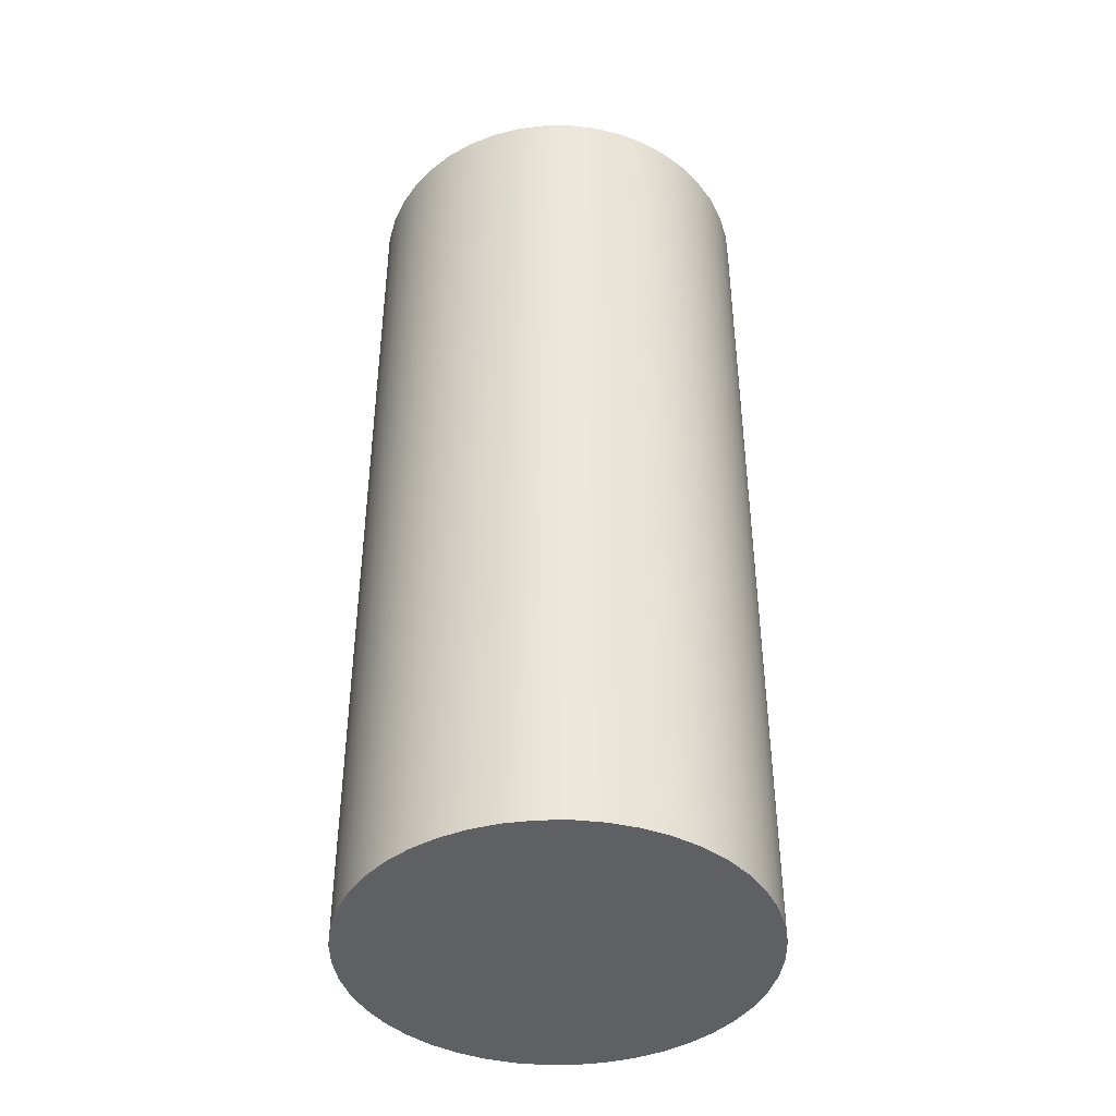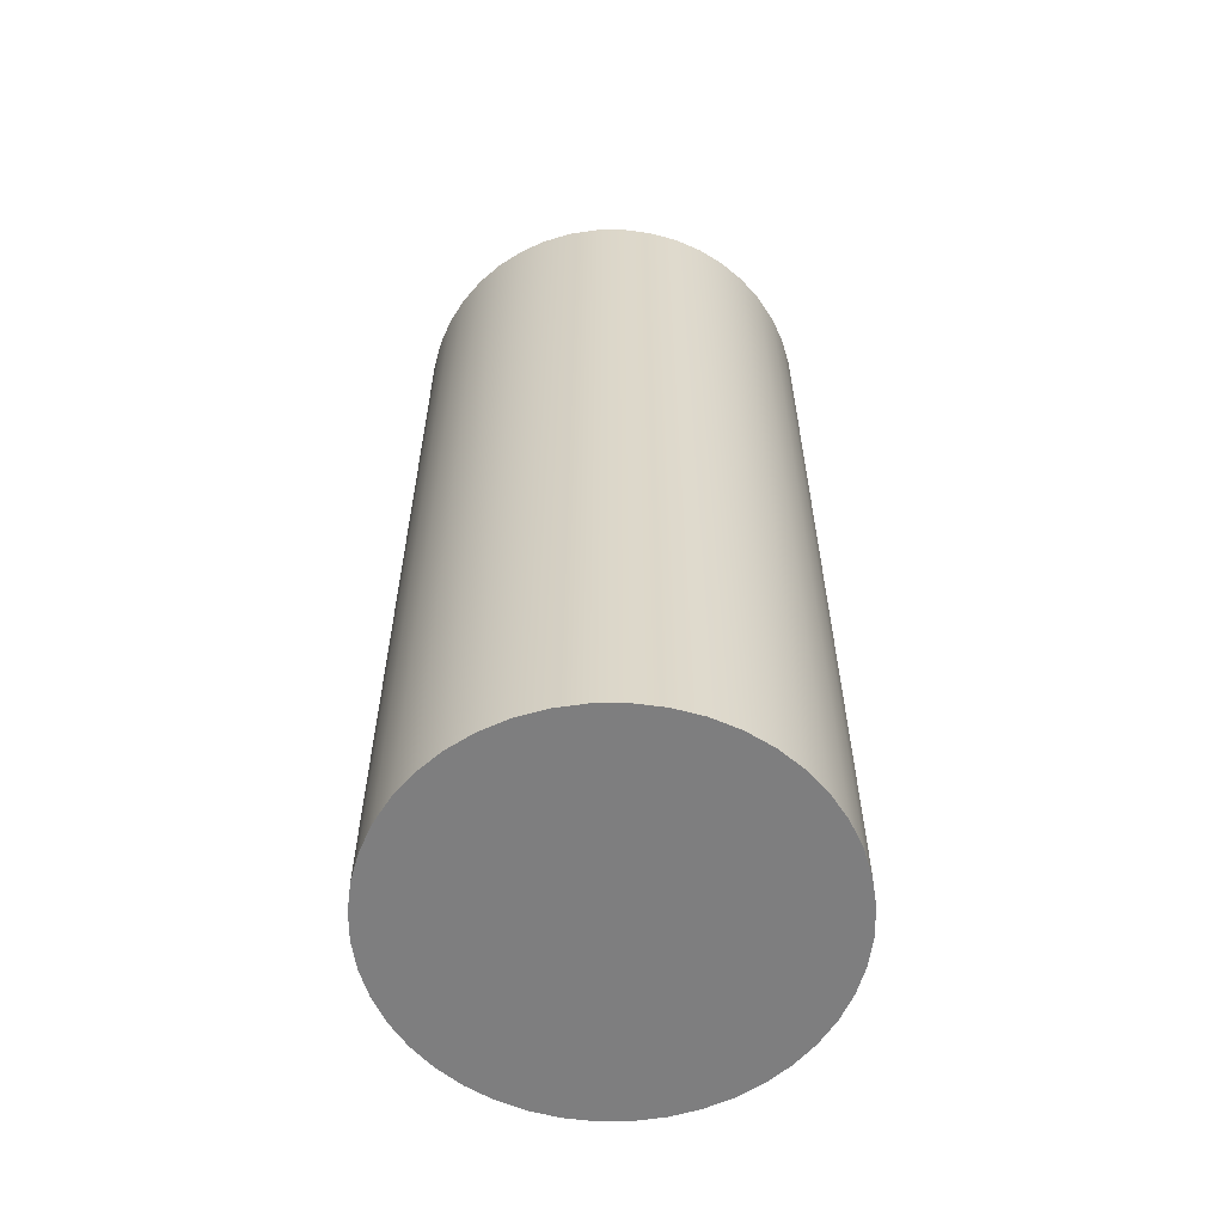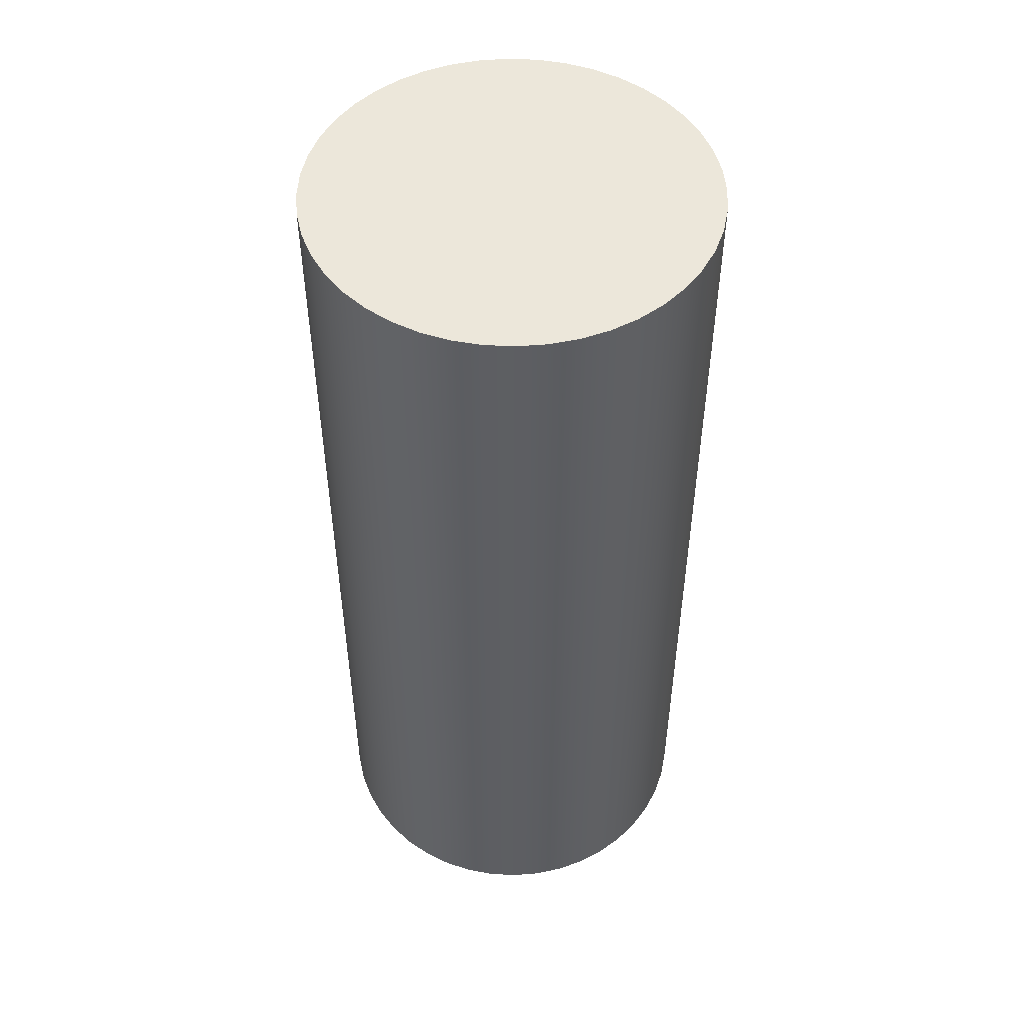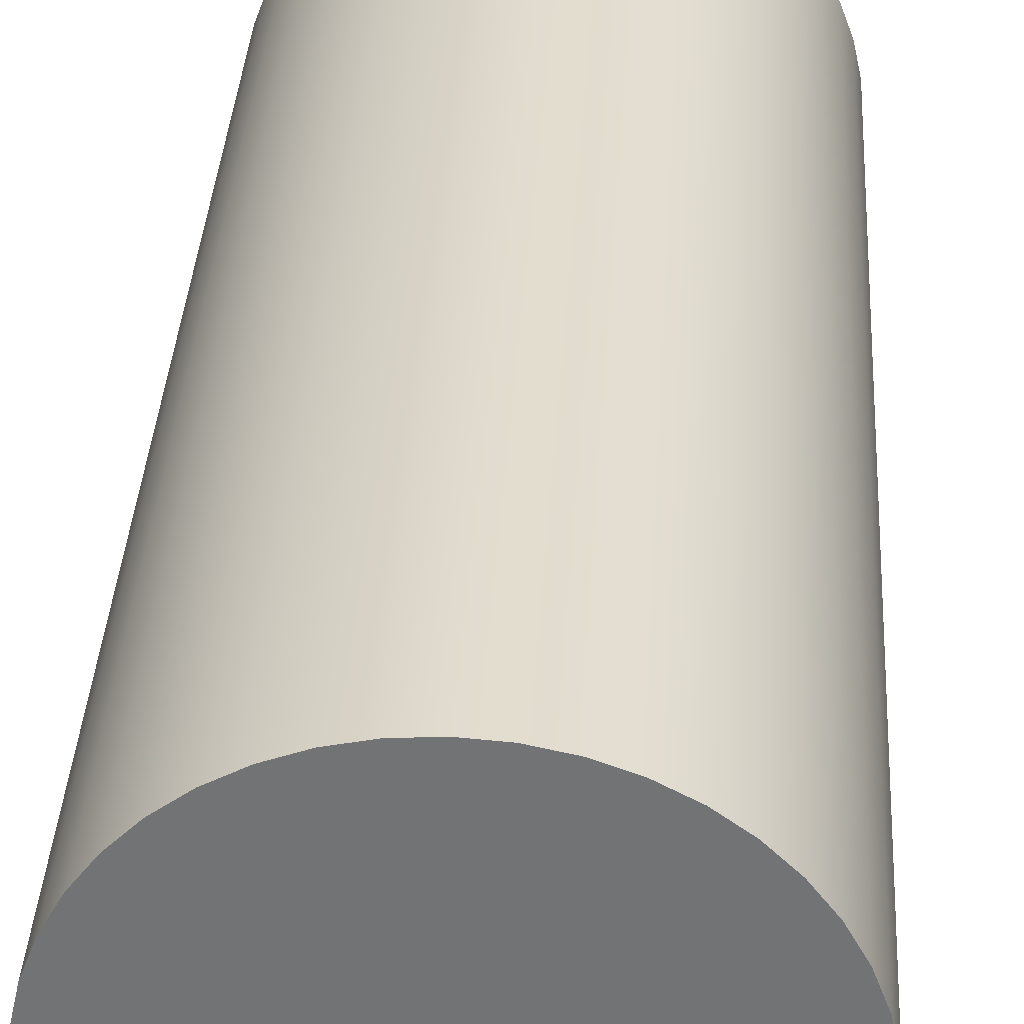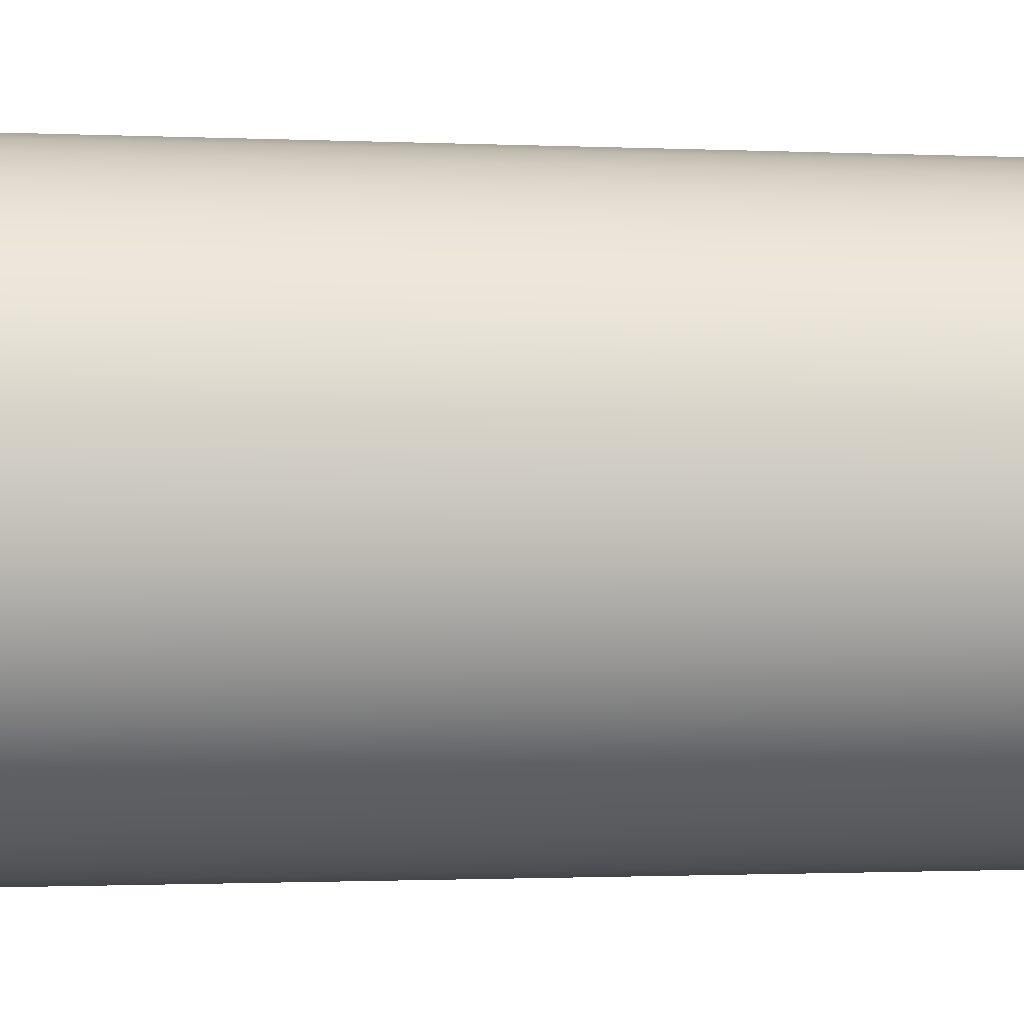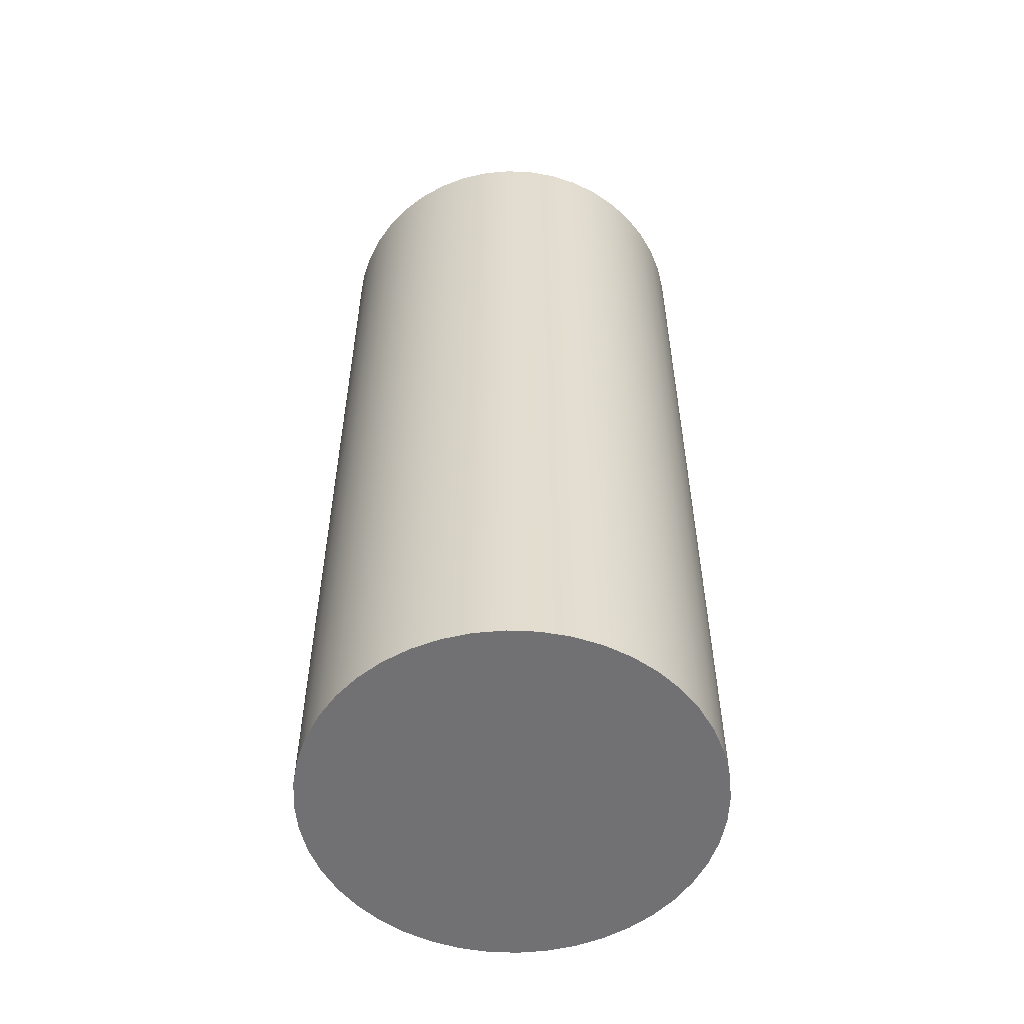
<metadata>
{"format":"obj","ext":"obj","renderer":"f3d","projection":"perspective","resolution":1024,"background":"white","views":[{"elev":-42.4,"azim":21.1,"up":"+Z"},{"elev":-59.5,"azim":70.1,"up":"+Z"},{"elev":50.5,"azim":154.6,"up":"+Z"},{"elev":33.9,"azim":3.2,"up":"+Y"},{"elev":-0.9,"azim":-102.2,"up":"+Y"},{"elev":-55.3,"azim":-104.9,"up":"+Z"}]}
</metadata>
<code>
v -1.5 -1.837e-16 7
v -1.485 0.2135 7
v -1.439 0.4226 7
v -1.364 0.6231 7
v -1.262 0.811 7
v -1.134 0.9823 7
v -0.9823 1.134 7
v -0.811 1.262 7
v -0.6231 1.364 7
v -0.4226 1.439 7
v -0.2135 1.485 7
v 9.185e-17 1.5 7
v 0.2135 1.485 7
v 0.4226 1.439 7
v 0.6231 1.364 7
v 0.811 1.262 7
v 0.9823 1.134 7
v 1.134 0.9823 7
v 1.262 0.811 7
v 1.364 0.6231 7
v 1.439 0.4226 7
v 1.485 0.2135 7
v 1.5 0 7
v 1.485 -0.2135 7
v 1.439 -0.4226 7
v 1.364 -0.6231 7
v 1.262 -0.811 7
v 1.134 -0.9823 7
v 0.9823 -1.134 7
v 0.811 -1.262 7
v 0.6231 -1.364 7
v 0.4226 -1.439 7
v 0.2135 -1.485 7
v 9.185e-17 -1.5 7
v -0.2135 -1.485 7
v -0.4226 -1.439 7
v -0.6231 -1.364 7
v -0.811 -1.262 7
v -0.9823 -1.134 7
v -1.134 -0.9823 7
v -1.262 -0.811 7
v -1.364 -0.6231 7
v -1.439 -0.4226 7
v -1.485 -0.2135 7
v -1.5 -1.837e-16 0
v -1.485 -0.2135 0
v -1.439 -0.4226 0
v -1.364 -0.6231 0
v -1.262 -0.811 0
v -1.134 -0.9823 0
v -0.9823 -1.134 0
v -0.811 -1.262 0
v -0.6231 -1.364 0
v -0.4226 -1.439 0
v -0.2135 -1.485 0
v 9.185e-17 -1.5 0
v 0.2135 -1.485 0
v 0.4226 -1.439 0
v 0.6231 -1.364 0
v 0.811 -1.262 0
v 0.9823 -1.134 0
v 1.134 -0.9823 0
v 1.262 -0.811 0
v 1.364 -0.6231 0
v 1.439 -0.4226 0
v 1.485 -0.2135 0
v 1.5 0 0
v 1.485 0.2135 0
v 1.439 0.4226 0
v 1.364 0.6231 0
v 1.262 0.811 0
v 1.134 0.9823 0
v 0.9823 1.134 0
v 0.811 1.262 0
v 0.6231 1.364 0
v 0.4226 1.439 0
v 0.2135 1.485 0
v 9.185e-17 1.5 0
v -0.2135 1.485 0
v -0.4226 1.439 0
v -0.6231 1.364 0
v -0.811 1.262 0
v -0.9823 1.134 0
v -1.134 0.9823 0
v -1.262 0.811 0
v -1.364 0.6231 0
v -1.439 0.4226 0
v -1.485 0.2135 0
v -1.5 -1.837e-16 0
v -1.5 -1.837e-16 7
v -1.5 -1.837e-16 7
v -1.485 -0.2135 7
v -1.439 -0.4226 7
v -1.364 -0.6231 7
v -1.262 -0.811 7
v -1.134 -0.9823 7
v -0.9823 -1.134 7
v -0.811 -1.262 7
v -0.6231 -1.364 7
v -0.4226 -1.439 7
v -0.2135 -1.485 7
v 9.185e-17 -1.5 7
v 0.2135 -1.485 7
v 0.4226 -1.439 7
v 0.6231 -1.364 7
v 0.811 -1.262 7
v 0.9823 -1.134 7
v 1.134 -0.9823 7
v 1.262 -0.811 7
v 1.364 -0.6231 7
v 1.439 -0.4226 7
v 1.485 -0.2135 7
v 1.5 0 7
v 1.485 0.2135 7
v 1.439 0.4226 7
v 1.364 0.6231 7
v 1.262 0.811 7
v 1.134 0.9823 7
v 0.9823 1.134 7
v 0.811 1.262 7
v 0.6231 1.364 7
v 0.4226 1.439 7
v 0.2135 1.485 7
v 9.185e-17 1.5 7
v -0.2135 1.485 7
v -0.4226 1.439 7
v -0.6231 1.364 7
v -0.811 1.262 7
v -0.9823 1.134 7
v -1.134 0.9823 7
v -1.262 0.811 7
v -1.364 0.6231 7
v -1.439 0.4226 7
v -1.485 0.2135 7
v -1.5 -1.837e-16 0
v -1.485 0.2135 0
v -1.439 0.4226 0
v -1.364 0.6231 0
v -1.262 0.811 0
v -1.134 0.9823 0
v -0.9823 1.134 0
v -0.811 1.262 0
v -0.6231 1.364 0
v -0.4226 1.439 0
v -0.2135 1.485 0
v 9.185e-17 1.5 0
v 0.2135 1.485 0
v 0.4226 1.439 0
v 0.6231 1.364 0
v 0.811 1.262 0
v 0.9823 1.134 0
v 1.134 0.9823 0
v 1.262 0.811 0
v 1.364 0.6231 0
v 1.439 0.4226 0
v 1.485 0.2135 0
v 1.5 0 0
v 1.485 -0.2135 0
v 1.439 -0.4226 0
v 1.364 -0.6231 0
v 1.262 -0.811 0
v 1.134 -0.9823 0
v 0.9823 -1.134 0
v 0.811 -1.262 0
v 0.6231 -1.364 0
v 0.4226 -1.439 0
v 0.2135 -1.485 0
v 9.185e-17 -1.5 0
v -0.2135 -1.485 0
v -0.4226 -1.439 0
v -0.6231 -1.364 0
v -0.811 -1.262 0
v -0.9823 -1.134 0
v -1.134 -0.9823 0
v -1.262 -0.811 0
v -1.364 -0.6231 0
v -1.439 -0.4226 0
v -1.485 -0.2135 0
g 961114d2-e29f-11ea-8e7e-54bf646e7e1f
f 2 88 1
f 1 88 89
f 90 45 44
f 44 45 46
f 44 46 47
f 2 3 88
f 88 3 87
f 87 3 4
f 87 4 86
f 86 4 5
f 86 5 85
f 85 5 6
f 85 6 84
f 84 6 7
f 84 7 83
f 83 7 8
f 83 8 82
f 82 8 9
f 82 9 81
f 81 9 10
f 81 10 80
f 80 10 11
f 80 11 79
f 79 11 12
f 79 12 78
f 78 12 13
f 78 13 77
f 77 13 14
f 77 14 76
f 76 14 15
f 76 15 75
f 75 15 16
f 75 16 74
f 74 16 17
f 74 17 73
f 73 17 18
f 73 18 72
f 72 18 19
f 72 19 71
f 71 19 20
f 71 20 70
f 70 20 21
f 70 21 69
f 69 21 22
f 69 22 68
f 68 22 23
f 68 23 67
f 67 23 24
f 67 24 66
f 66 24 25
f 66 25 65
f 65 25 26
f 65 26 64
f 64 26 27
f 64 27 63
f 63 27 28
f 63 28 62
f 62 28 29
f 62 29 61
f 61 29 30
f 61 30 60
f 60 30 31
f 60 31 59
f 59 31 32
f 59 32 58
f 58 32 33
f 58 33 57
f 57 33 34
f 57 34 56
f 56 34 35
f 56 35 55
f 55 35 36
f 55 36 54
f 54 36 37
f 54 37 53
f 53 37 38
f 53 38 52
f 52 38 39
f 52 39 51
f 51 39 40
f 51 40 50
f 50 40 41
f 50 41 49
f 49 41 42
f 49 42 48
f 48 42 43
f 48 43 47
f 47 43 44
g 96113bec-e29f-11ea-b6b9-54bf646e7e1f
f 92 112 91
f 91 112 113
f 91 113 134
f 134 113 114
f 134 114 133
f 133 114 115
f 133 115 132
f 132 115 116
f 132 116 131
f 131 116 117
f 131 117 130
f 130 117 118
f 130 118 129
f 129 118 119
f 129 119 128
f 128 119 120
f 128 120 127
f 127 120 121
f 127 121 126
f 126 121 122
f 126 122 125
f 125 122 123
f 125 123 124
f 112 92 111
f 111 92 93
f 111 93 110
f 110 93 94
f 110 94 109
f 109 94 95
f 109 95 108
f 108 95 96
f 108 96 107
f 107 96 97
f 107 97 106
f 106 97 98
f 106 98 105
f 105 98 99
f 105 99 104
f 104 99 100
f 104 100 103
f 103 100 101
f 103 101 102
g 961162ec-e29f-11ea-bffb-54bf646e7e1f
f 136 156 135
f 135 156 157
f 135 157 178
f 178 157 158
f 178 158 177
f 177 158 159
f 177 159 176
f 176 159 160
f 176 160 175
f 175 160 161
f 175 161 174
f 174 161 162
f 174 162 173
f 173 162 163
f 173 163 172
f 172 163 164
f 172 164 171
f 171 164 165
f 171 165 170
f 170 165 166
f 170 166 169
f 169 166 167
f 169 167 168
f 156 136 155
f 155 136 137
f 155 137 154
f 154 137 138
f 154 138 153
f 153 138 139
f 153 139 152
f 152 139 140
f 152 140 151
f 151 140 141
f 151 141 150
f 150 141 142
f 150 142 149
f 149 142 143
f 149 143 148
f 148 143 144
f 148 144 147
f 147 144 145
f 147 145 146

</code>
